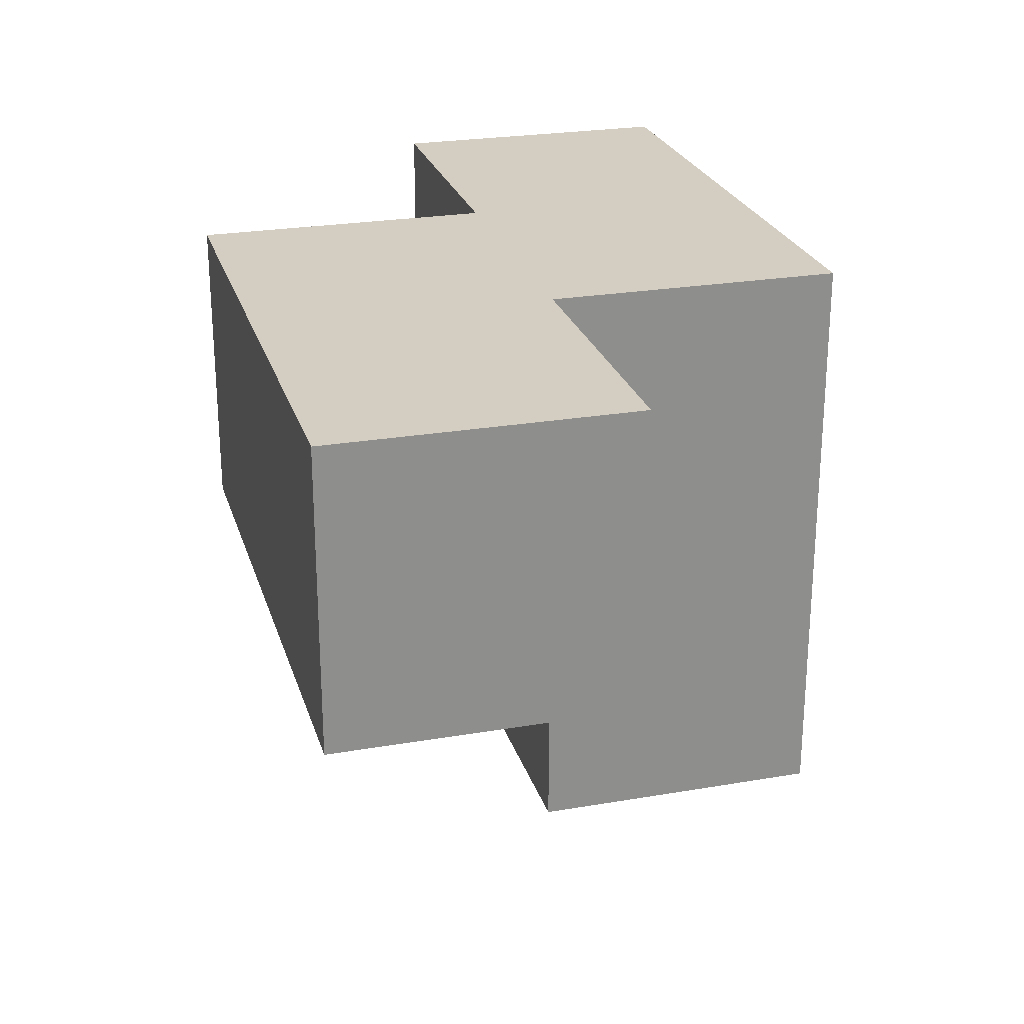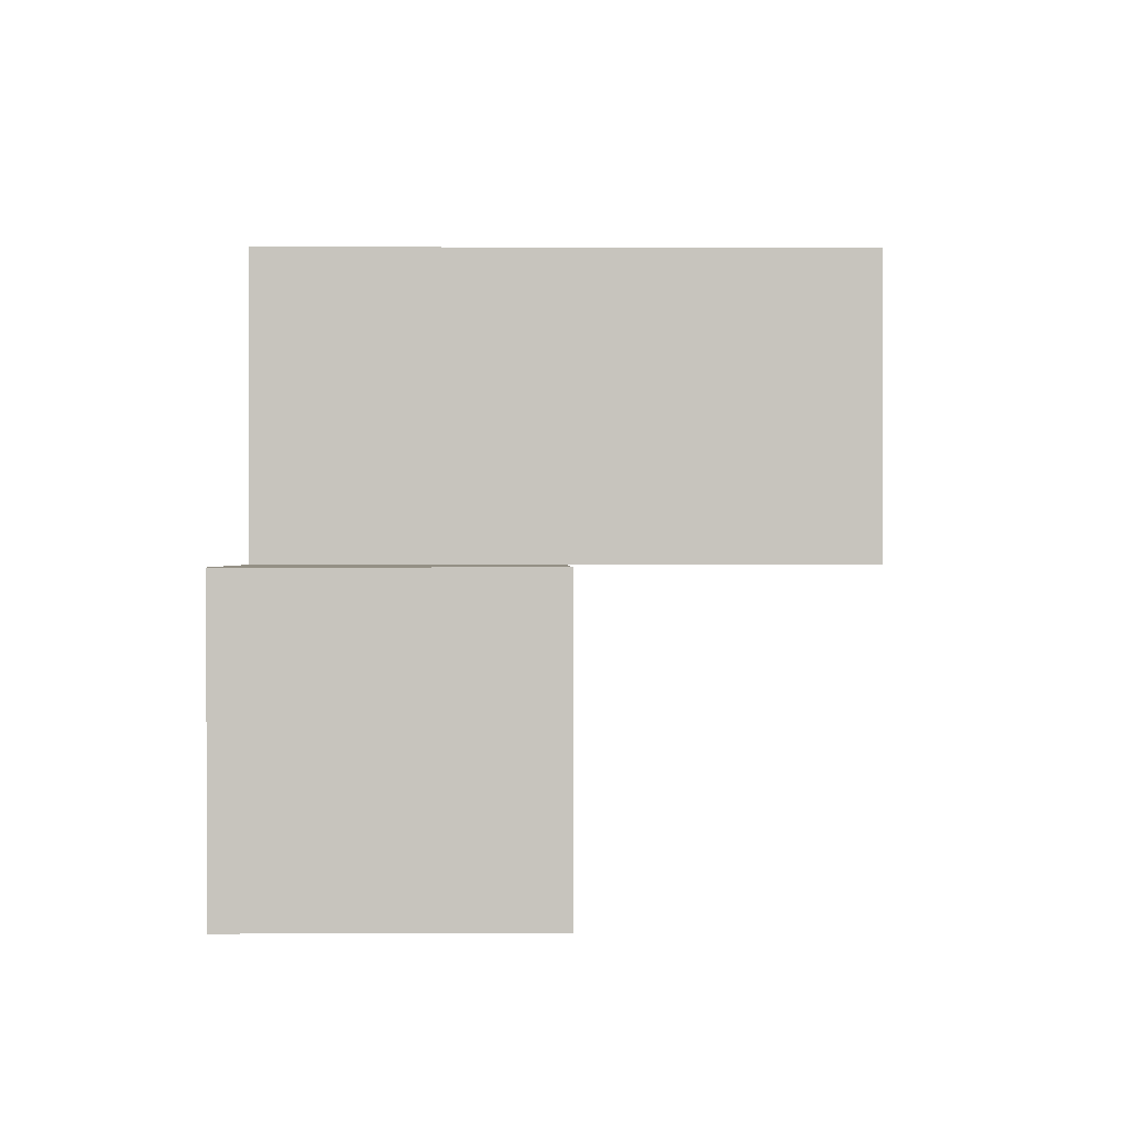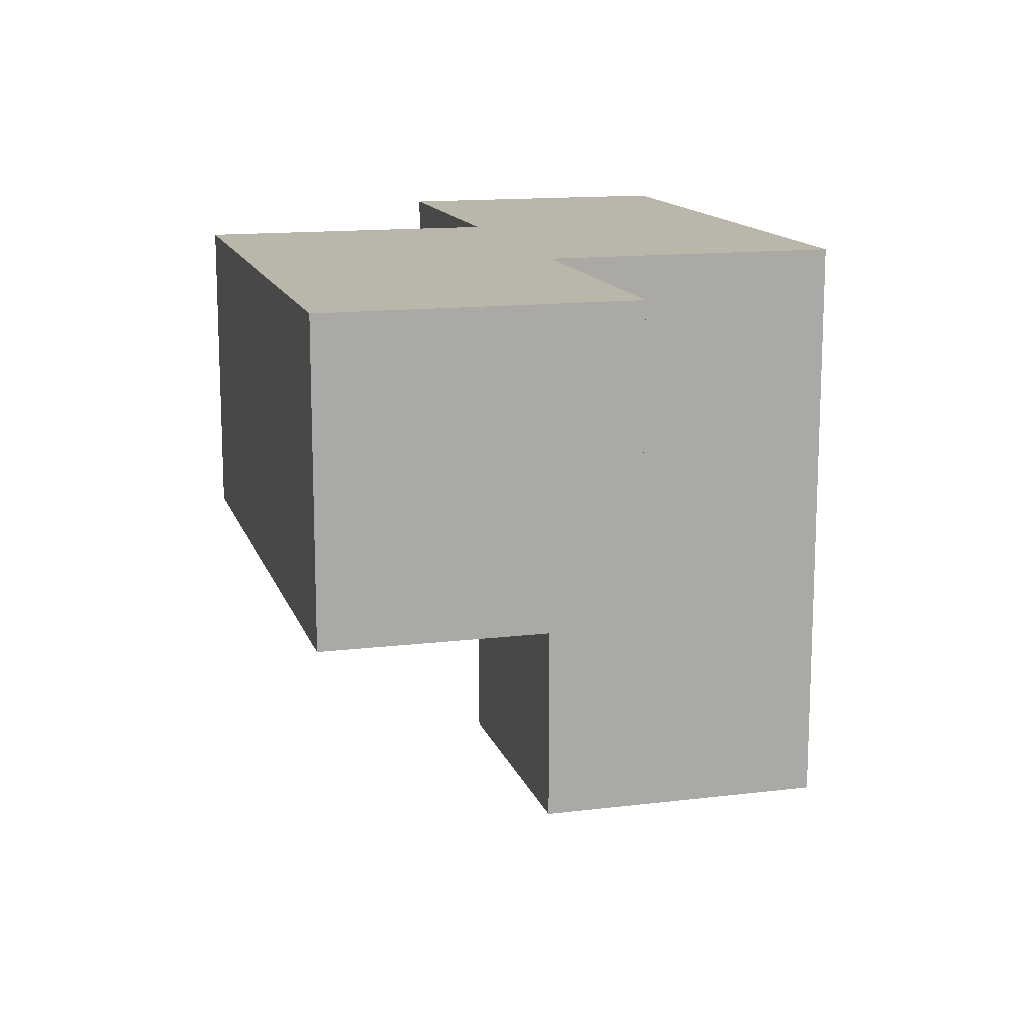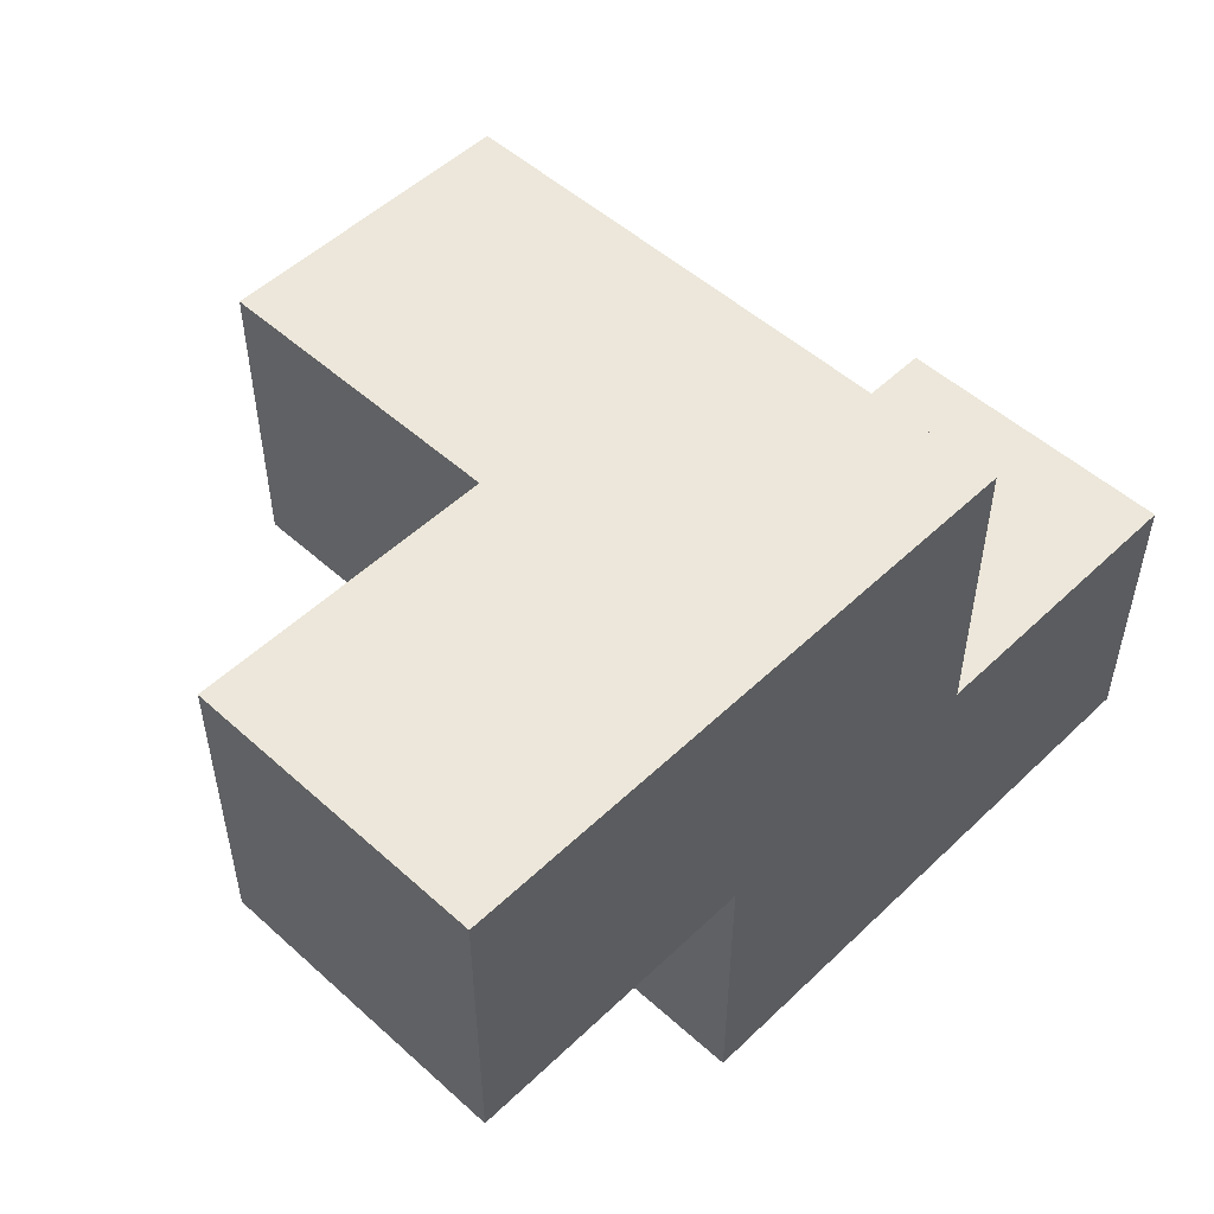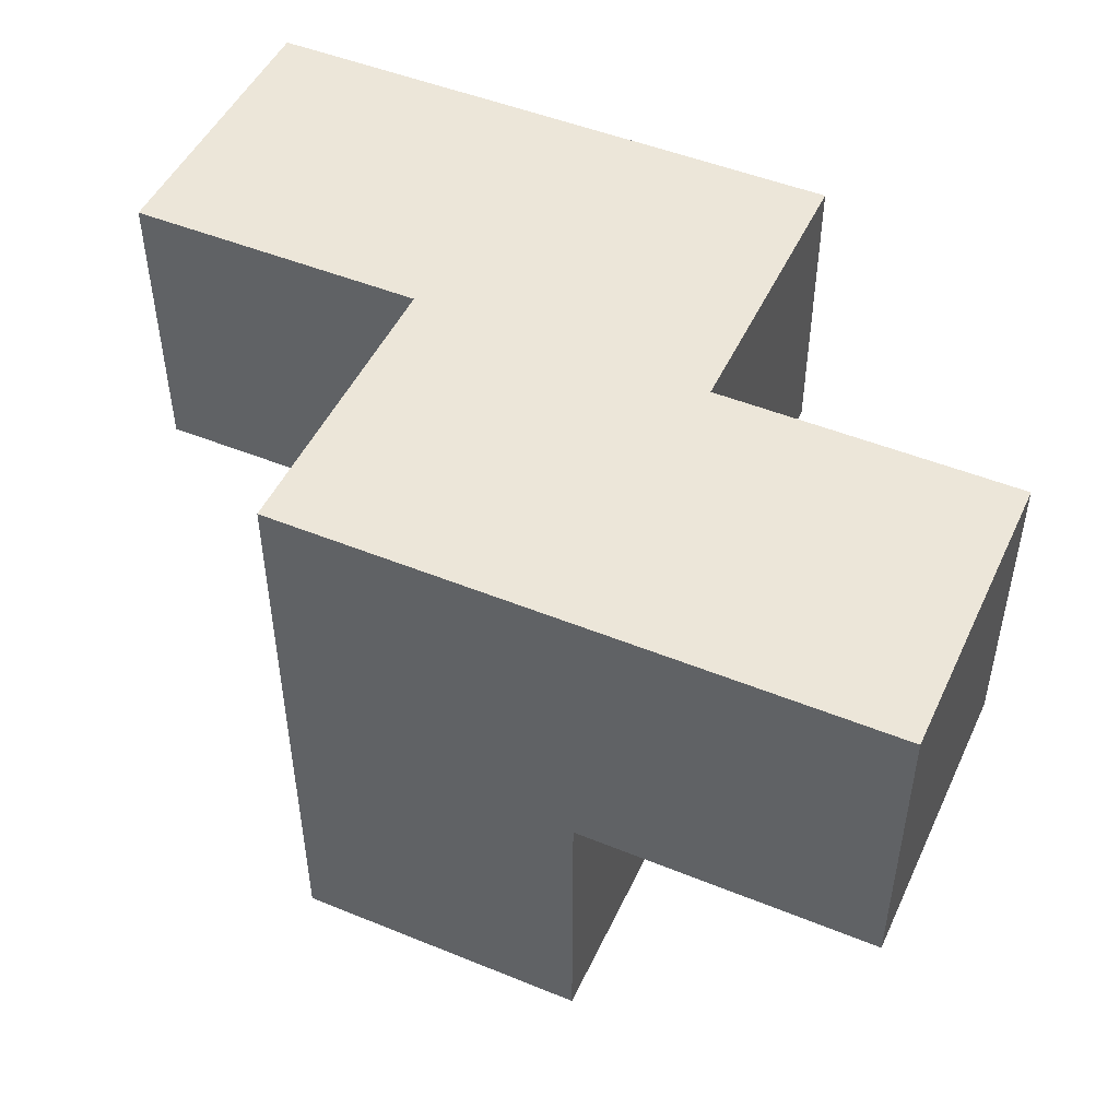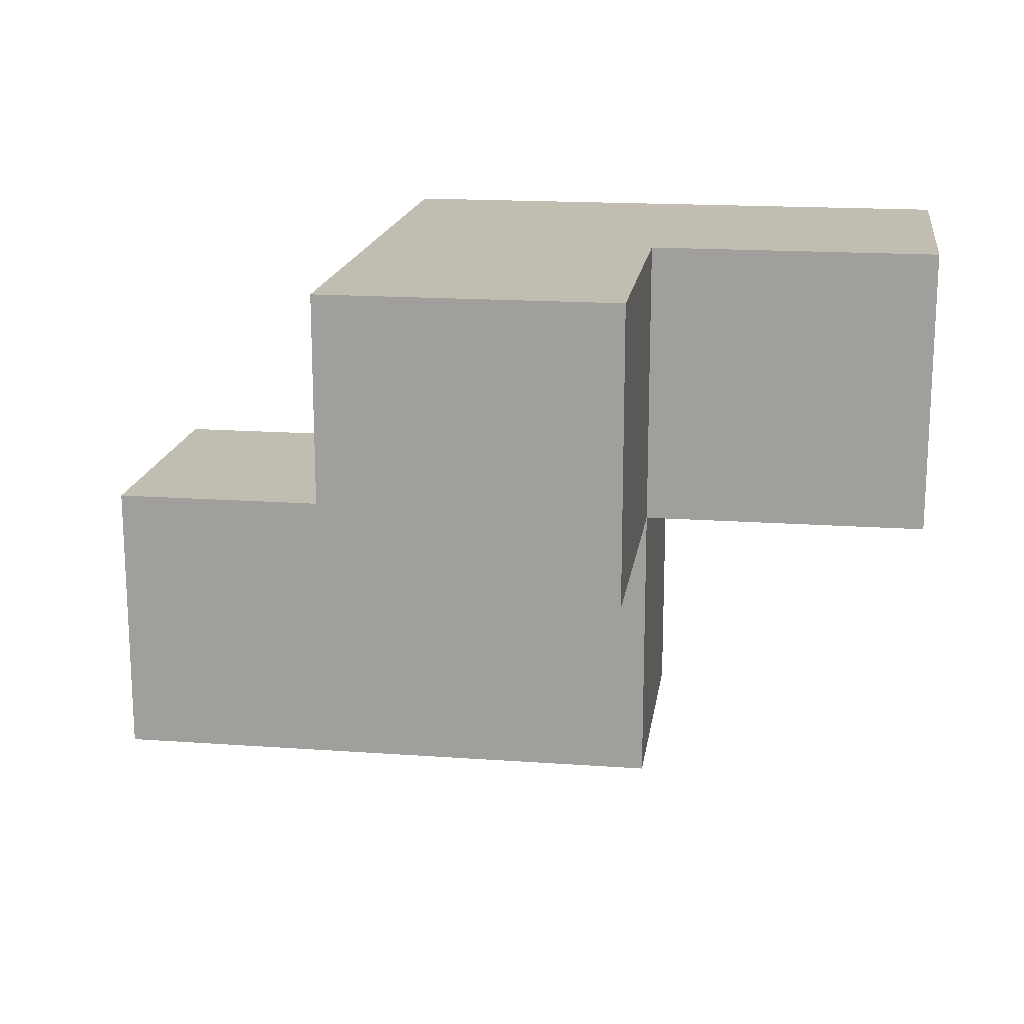
<metadata>
{"format":"obj","ext":"obj","renderer":"f3d","projection":"perspective","resolution":1024,"background":"white","views":[{"elev":25.0,"azim":74.4,"up":"+Z"},{"elev":0.4,"azim":89.0,"up":"+Y"},{"elev":13.9,"azim":74.8,"up":"+Z"},{"elev":51.7,"azim":-45.8,"up":"+Y"},{"elev":48.7,"azim":-155.6,"up":"+Z"},{"elev":17.0,"azim":-171.8,"up":"+Y"}]}
</metadata>
<code>
v 2.005 2.001 1.992
v 3.985 2.001 1.002
v 2.995 2.001 1.002
v 1.015 2.001 1.992
v 2.995 1.011 1.992
v 2.995 2.991 1.992
v 3.985 1.011 1.992
v 2.005 2.991 0.0125
v 2.005 1.011 1.992
v 2.005 2.001 1.002
v 2.995 1.011 1.002
v 2.995 2.001 0.0125
v 1.015 2.001 1.002
v 2.995 2.991 1.002
v 1.015 2.991 1.992
v 2.005 2.991 1.992
v 3.985 1.011 1.002
v 2.005 2.001 0.0125
v 3.985 2.001 1.992
v 2.005 1.011 1.002
v 2.995 2.001 1.992
v 1.015 2.991 1.002
v 2.995 2.991 0.0125
v 2.005 2.991 1.002
f 1 21 16
f 6 16 21
f 14 24 6
f 16 6 24
f 3 14 21
f 6 21 14
f 10 13 24
f 22 24 13
f 4 1 15
f 16 15 1
f 13 10 4
f 1 4 10
f 24 22 16
f 15 16 22
f 22 13 15
f 4 15 13
f 11 20 3
f 10 3 20
f 9 5 1
f 21 1 5
f 20 11 9
f 5 9 11
f 10 20 1
f 9 1 20
f 12 18 23
f 8 23 18
f 18 12 10
f 3 10 12
f 23 8 14
f 24 14 8
f 8 18 24
f 10 24 18
f 12 23 3
f 14 3 23
f 17 11 2
f 3 2 11
f 5 7 21
f 19 21 7
f 11 17 5
f 7 5 17
f 2 3 19
f 21 19 3
f 17 2 7
f 19 7 2

</code>
